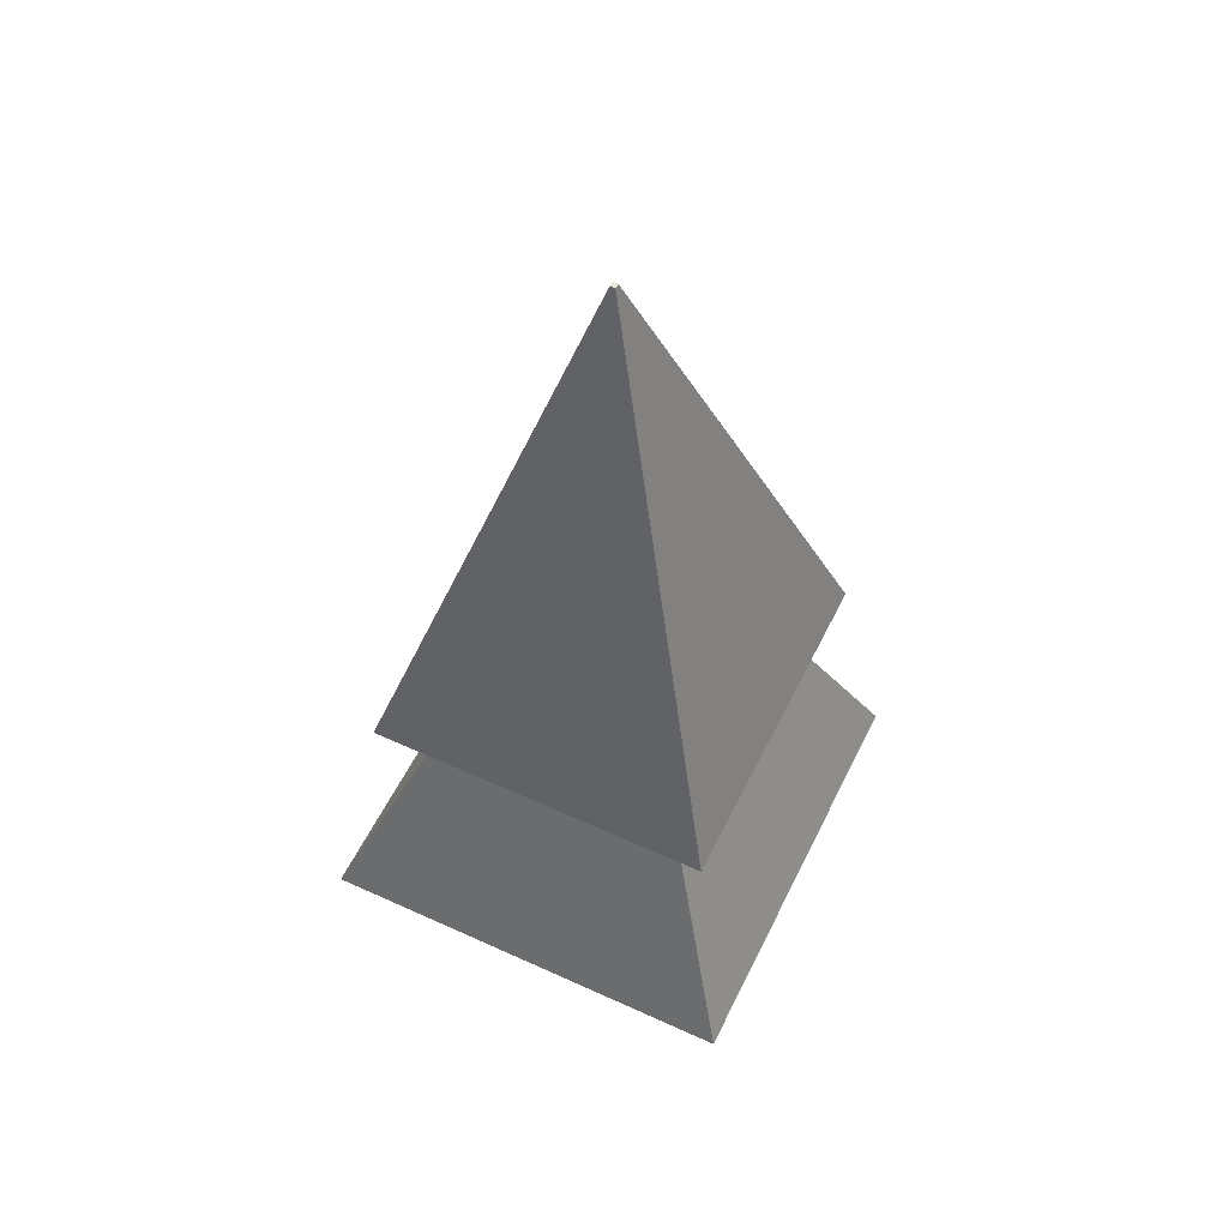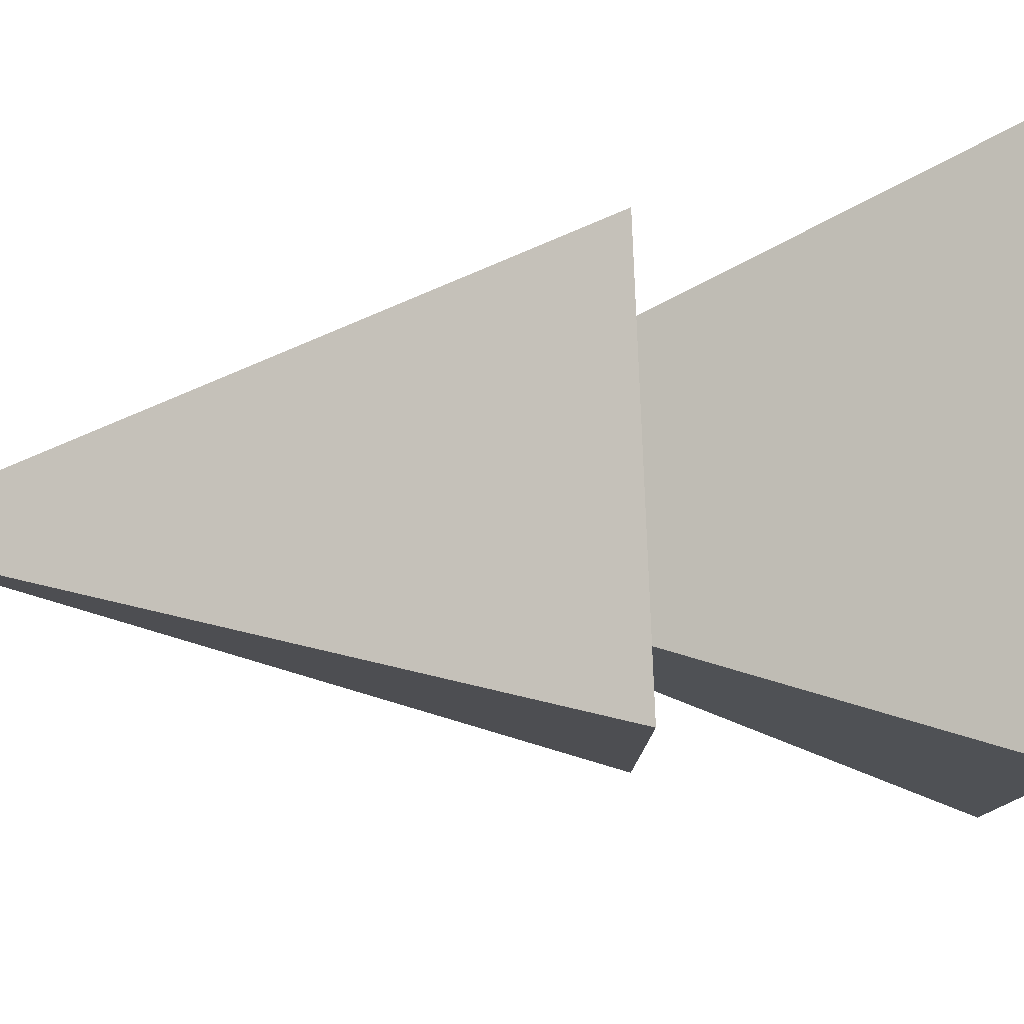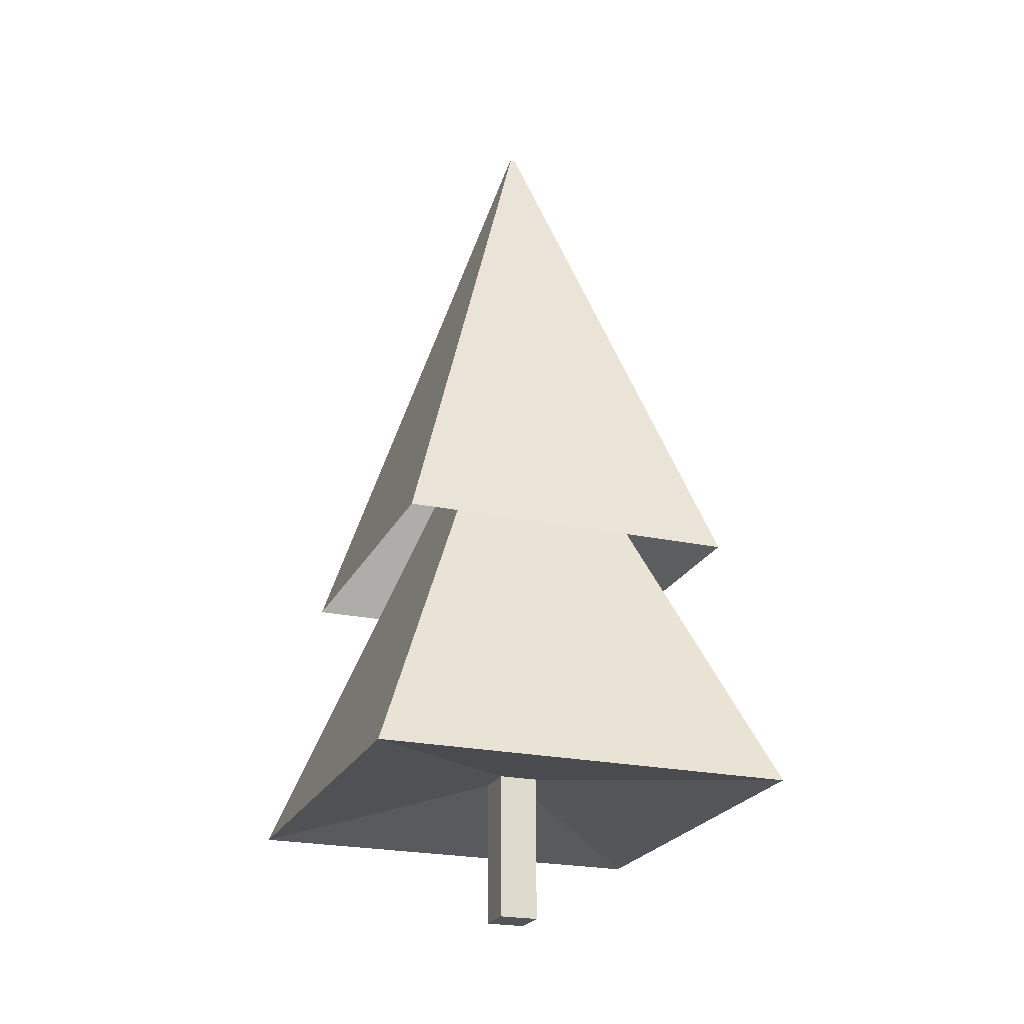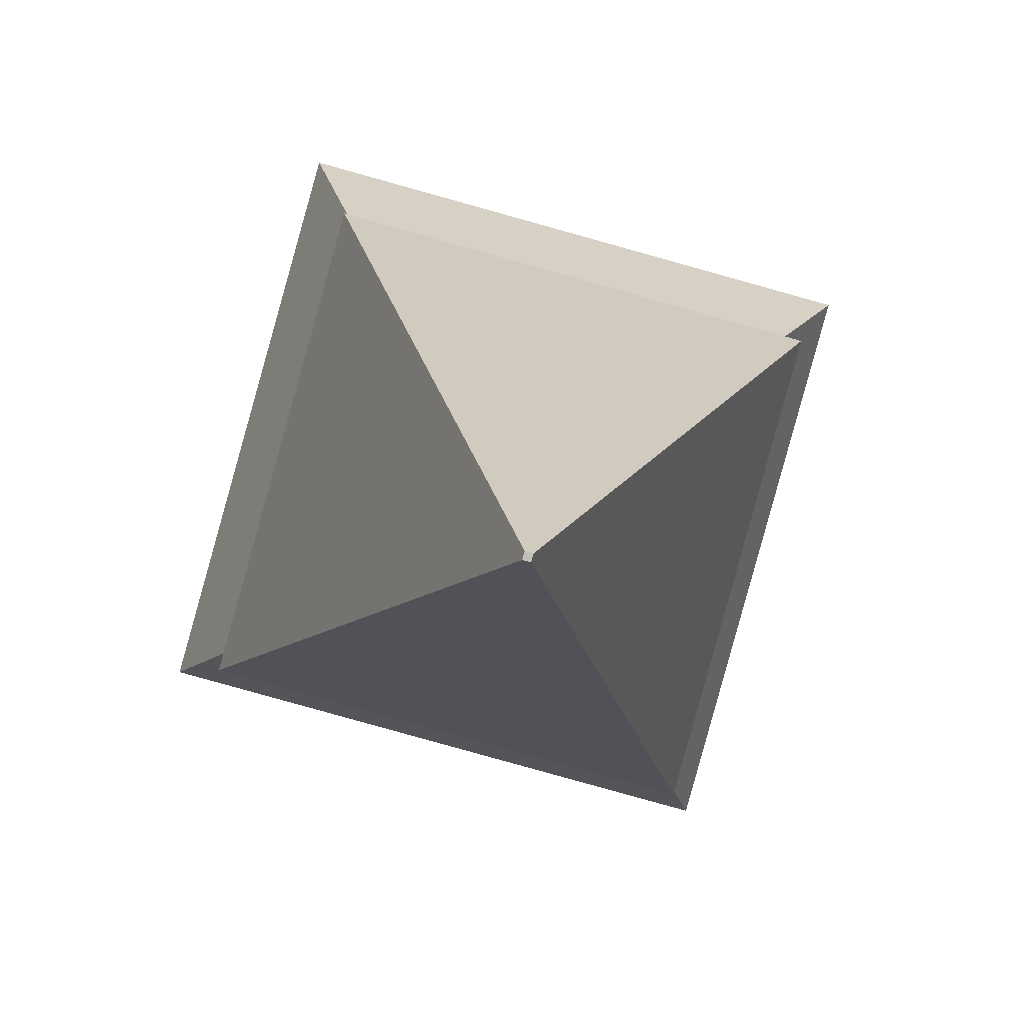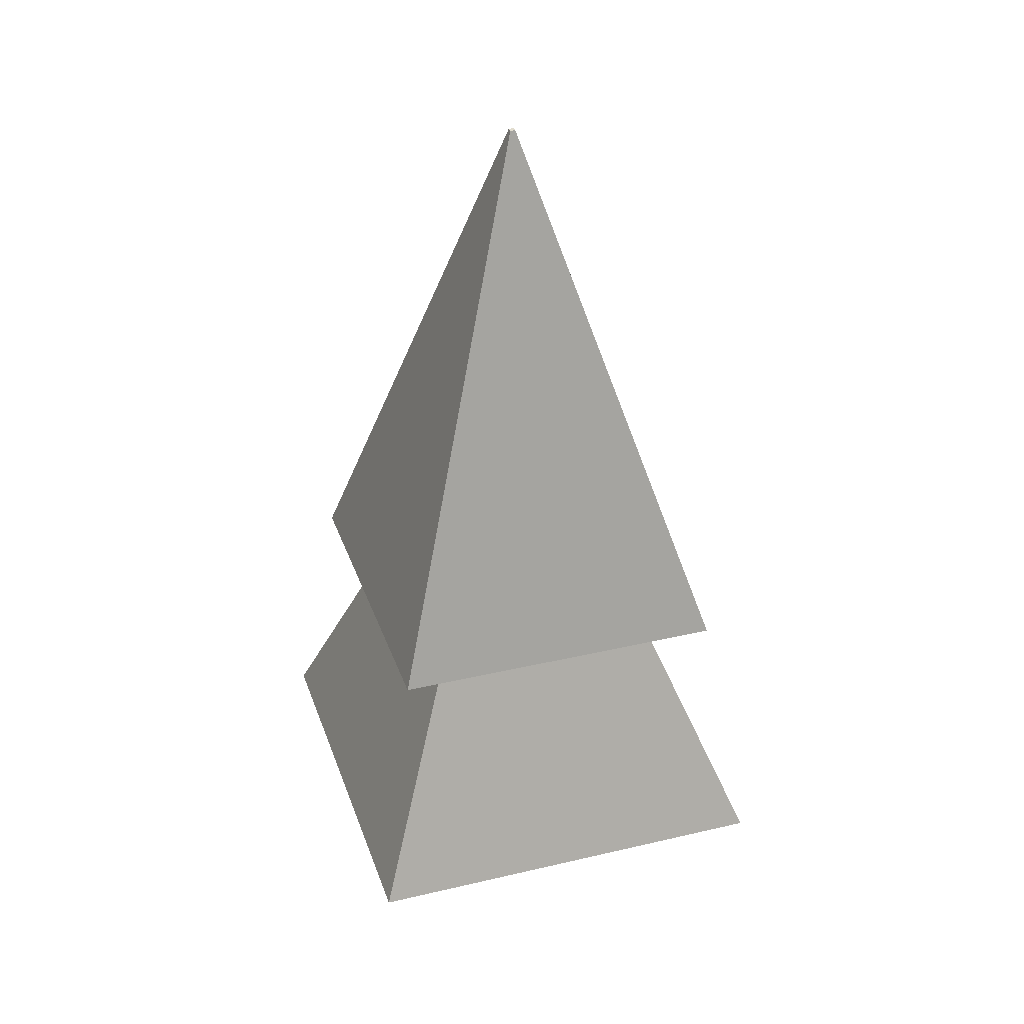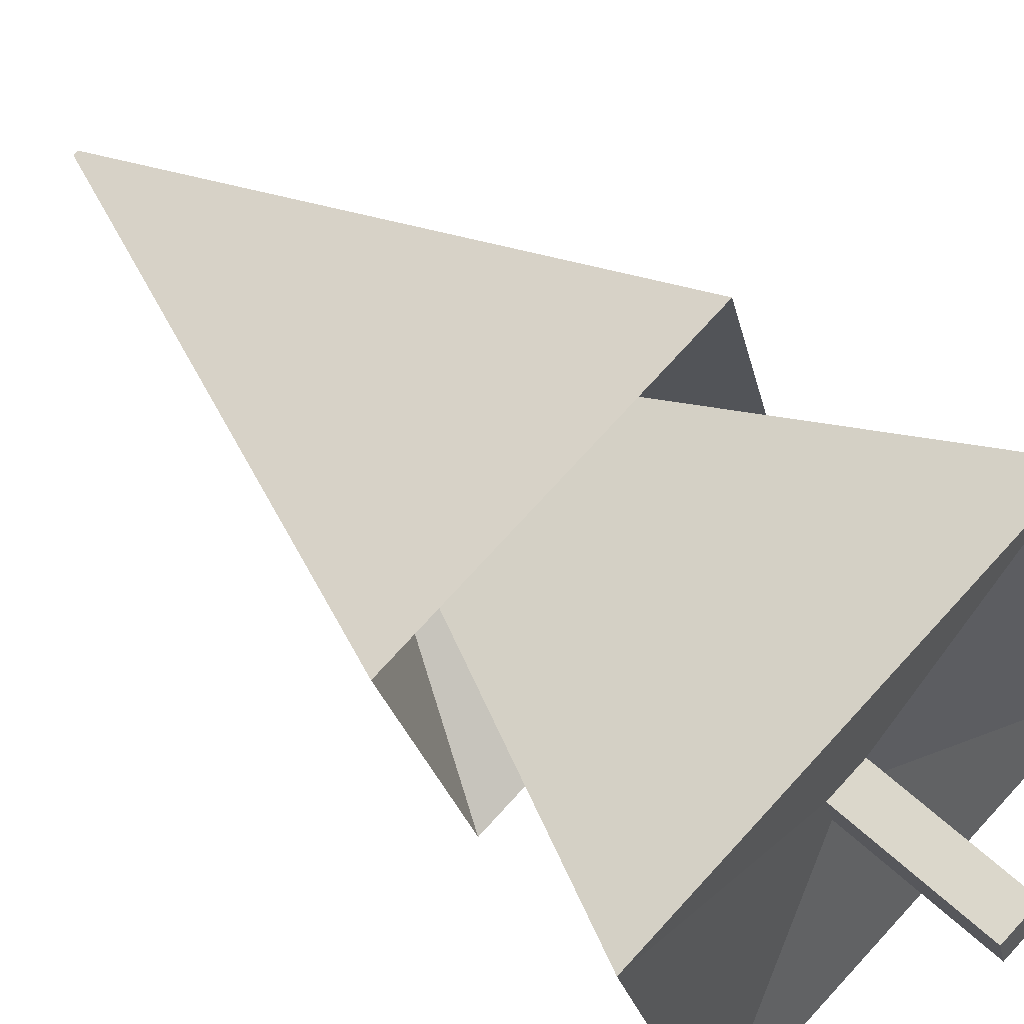
<metadata>
{"format":"obj","ext":"obj","renderer":"f3d","projection":"perspective","resolution":1024,"background":"white","views":[{"elev":56.1,"azim":100.2,"up":"+Y"},{"elev":65.1,"azim":-92.4,"up":"+Z"},{"elev":-22.8,"azim":-35.8,"up":"+Y"},{"elev":3.1,"azim":178.9,"up":"+Z"},{"elev":34.0,"azim":146.7,"up":"+Y"},{"elev":56.1,"azim":-45.3,"up":"+Z"}]}
</metadata>
<code>
o Cube.000_Cube.000
v -0.06386 0.01187 -0.1533
v -0.06386 0.9444 -0.1533
v 0.1767 0.9444 -0.08644
v 0.1767 0.01187 -0.08644
v 0.1098 0.9444 0.1541
v 0.1098 0.01187 0.1541
v -0.1307 0.9444 0.08722
v -0.1307 0.01187 0.08722
f 1 2 3 4
f 4 3 5 6
f 6 5 7 8
f 8 7 2 1
f 4 6 8 1
o Cube.000_Cube.008
v -0.06386 0.9444 -0.1533
v 0.1767 0.9444 -0.08644
v 0.1098 0.9444 0.1541
v -0.1307 0.9444 0.08722
v 0.9512 0.7447 1.643
v -1.62 0.7447 0.9286
v 1.666 0.7447 -0.9278
v -0.9052 0.7447 -1.643
v -0.04693 3.92 -0.1233
v 0.1467 3.92 -0.06951
v -0.1008 3.92 0.07029
v -1.305 2.394 0.7504
v -0.727 2.394 -1.327
v 0.09287 3.92 0.1241
v 0.7729 2.394 1.328
v 0.03423 5.823 0.02034
v 0.003022 5.823 0.01166
v 1.35 2.394 -0.7496
v 0.04291 5.823 -0.01088
v 0.0117 5.823 -0.01955
f 12 11 13 14
f 15 16 17 18
f 10 9 16 15
f 9 12 14 16
f 11 10 15 13
f 17 19 20 21
f 16 14 19 17
f 13 15 18 22
f 14 13 22 19
f 20 23 24 25
f 22 18 26 23
f 19 22 23 20
f 18 17 21 26
f 24 27 28 25
f 26 21 28 27
f 21 20 25 28
f 23 26 27 24

</code>
